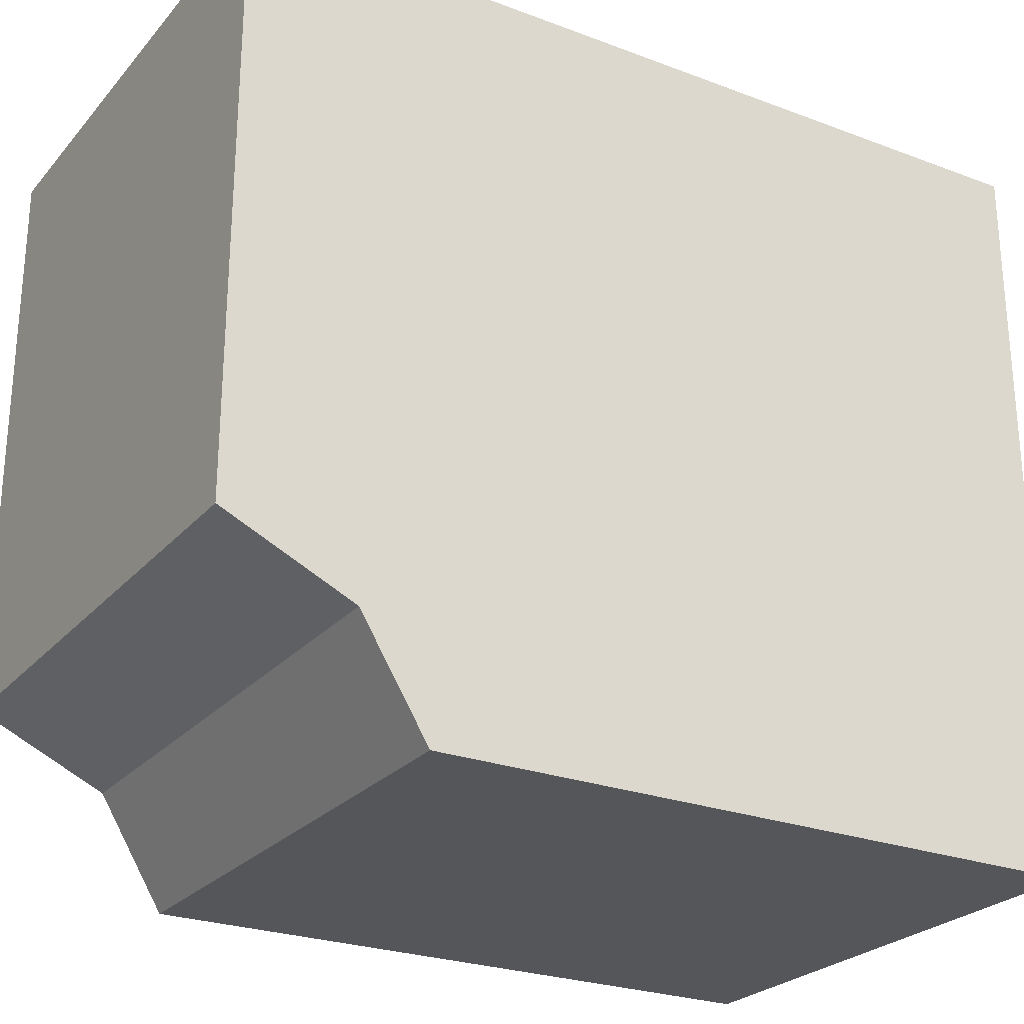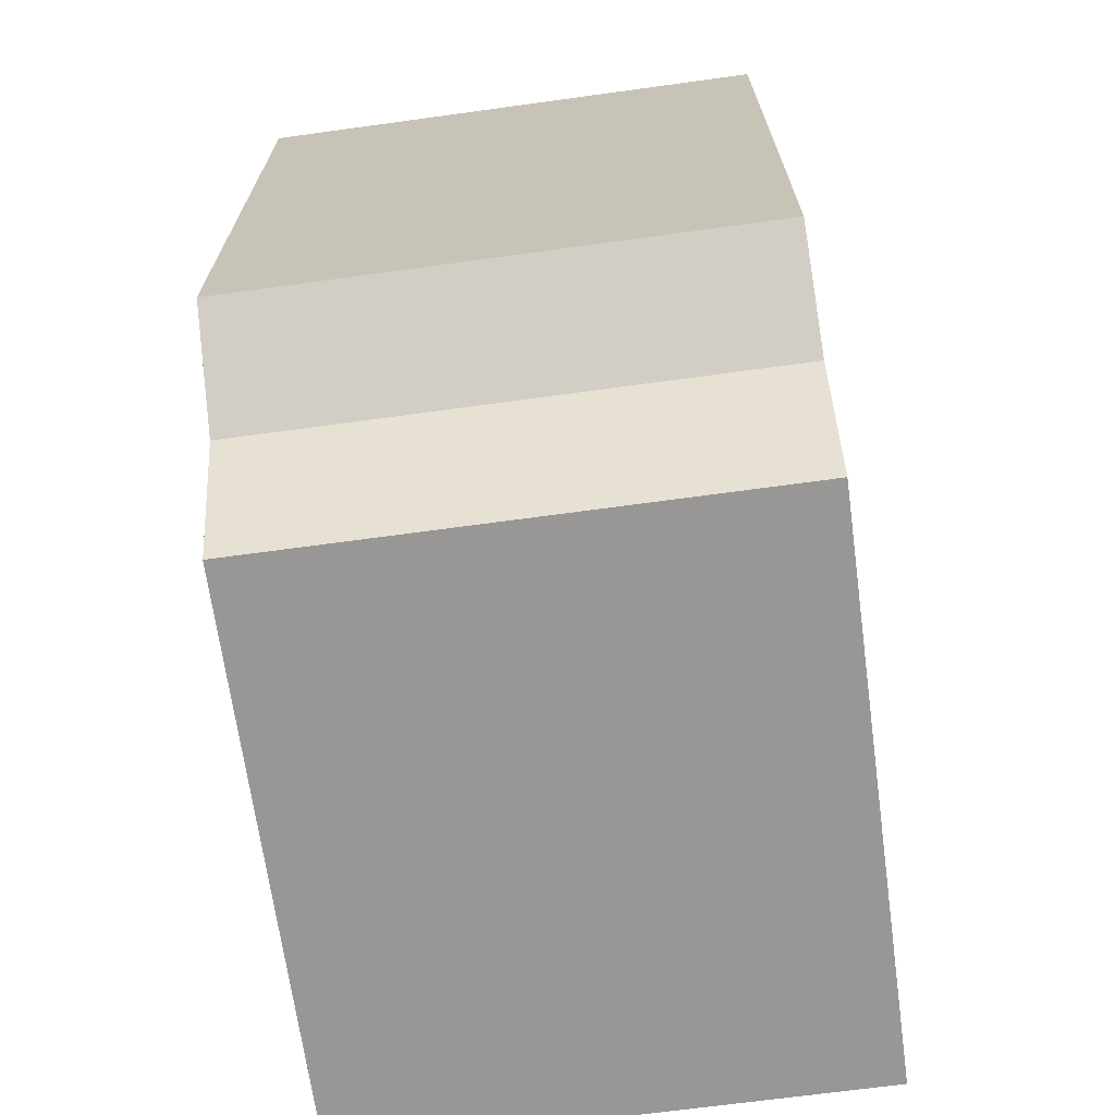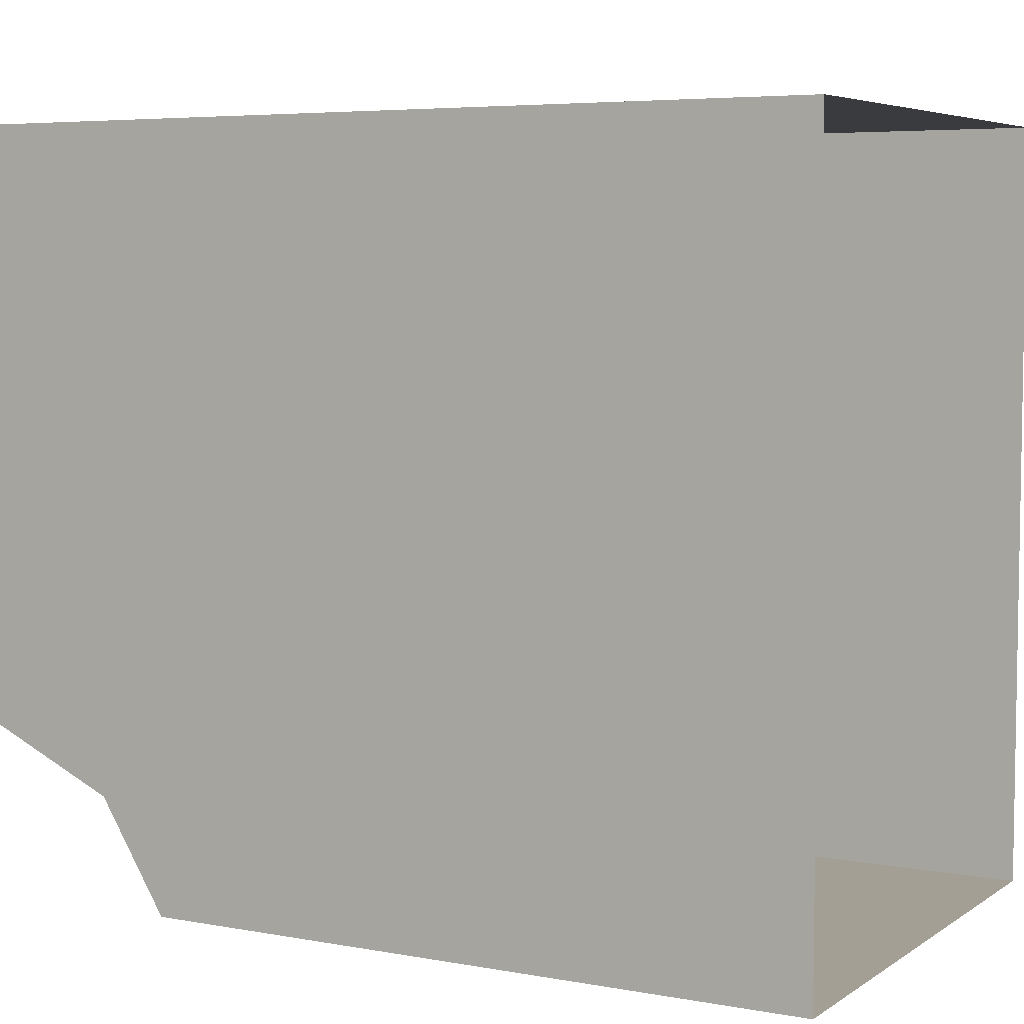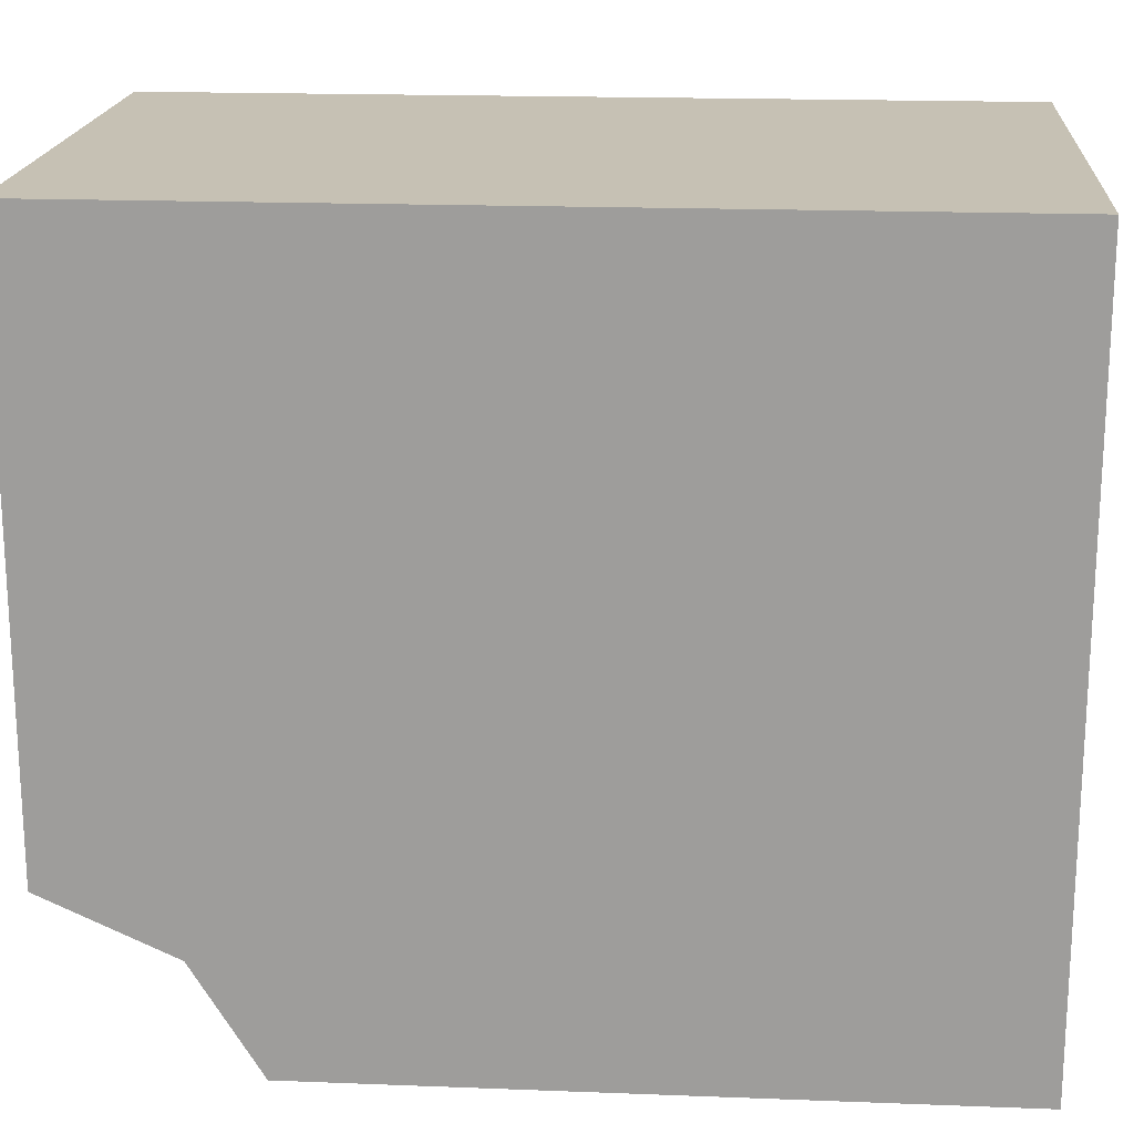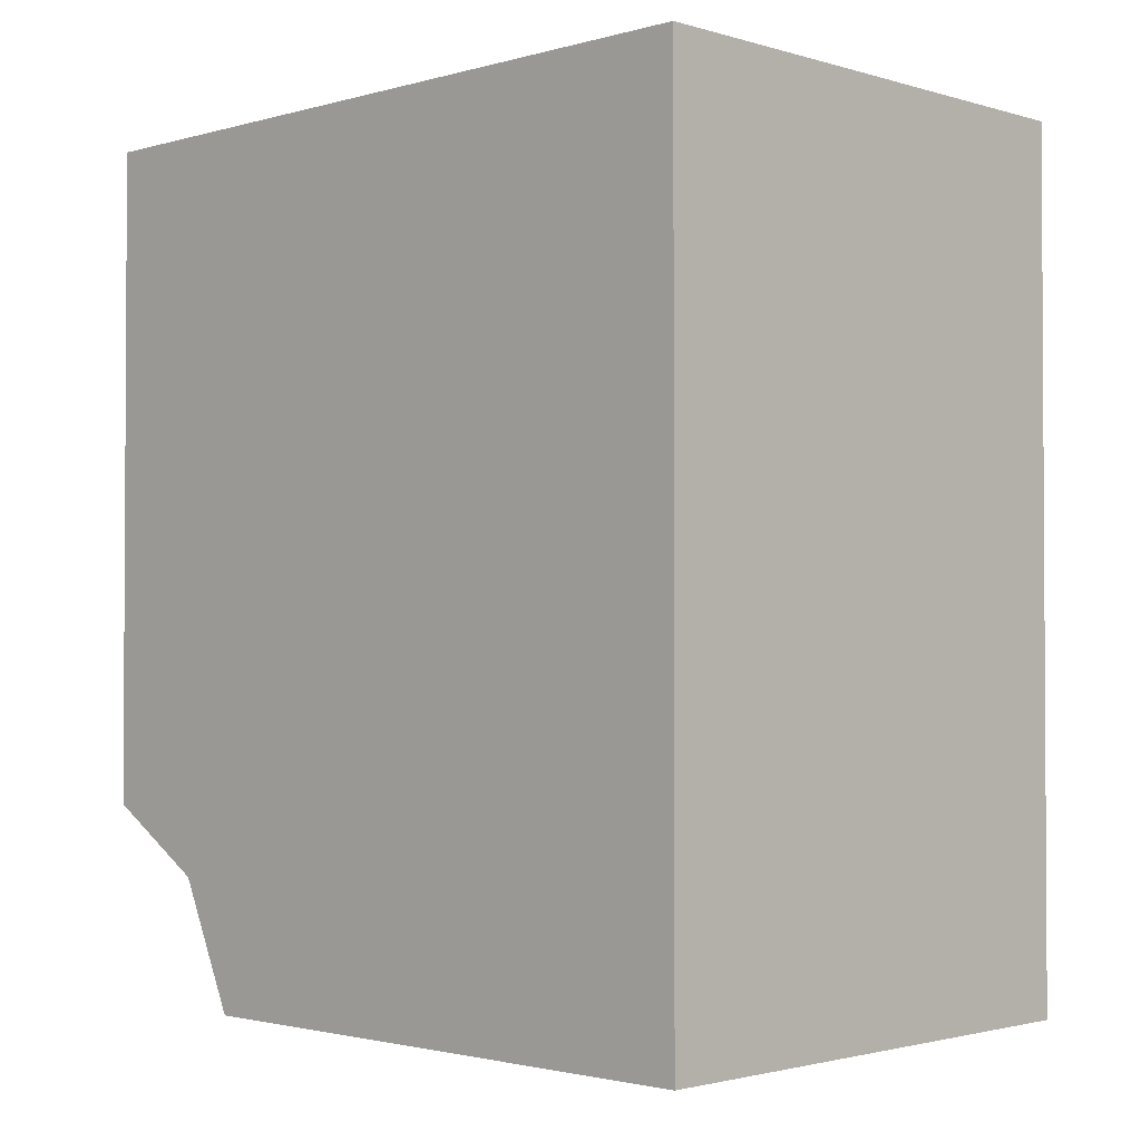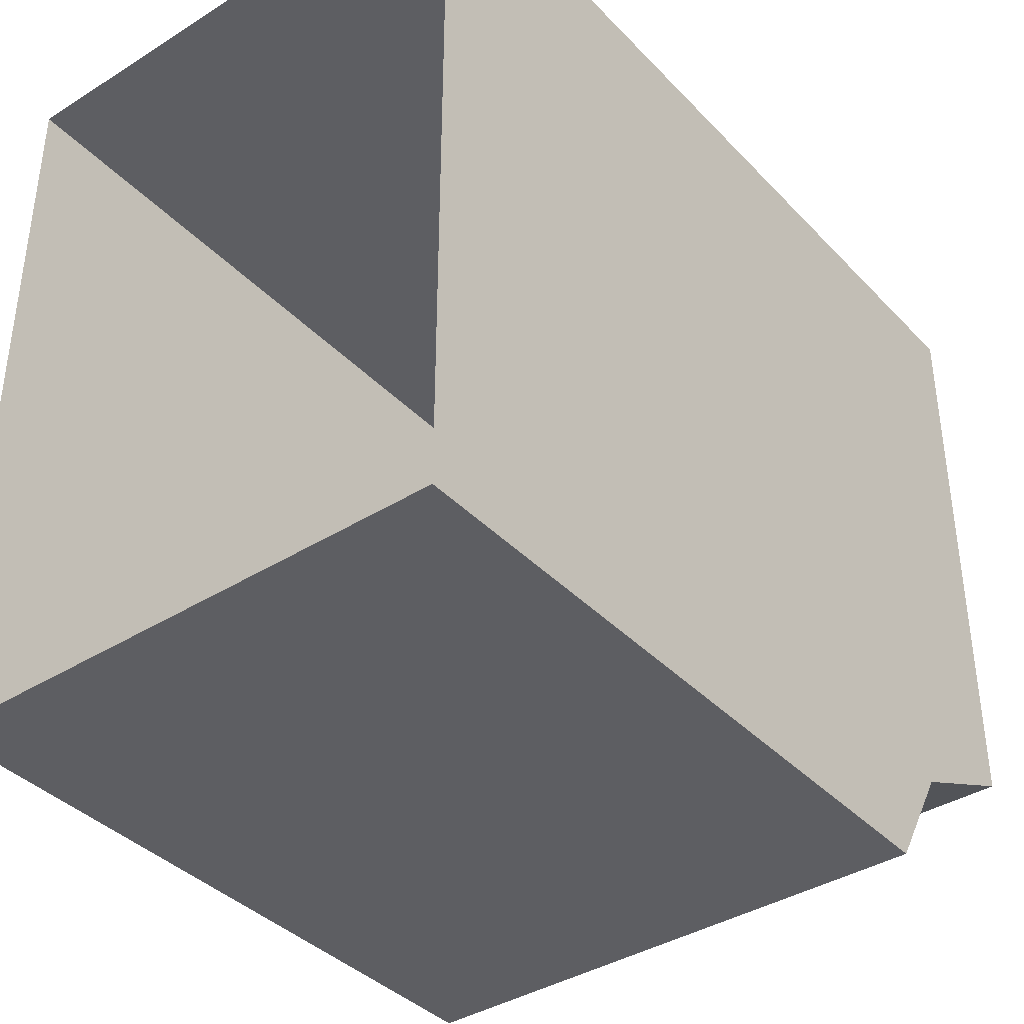
<metadata>
{"format":"obj","ext":"obj","renderer":"f3d","projection":"perspective","resolution":1024,"background":"white","views":[{"elev":-25.6,"azim":-121.0,"up":"+Y"},{"elev":-68.3,"azim":7.8,"up":"+Z"},{"elev":5.6,"azim":-60.9,"up":"+Y"},{"elev":18.6,"azim":-85.8,"up":"+Y"},{"elev":-1.9,"azim":134.4,"up":"+Z"},{"elev":-38.7,"azim":38.2,"up":"+Y"}]}
</metadata>
<code>
o sponza_225
v -80.94 67.41 17.97
v -80.02 67.41 17.97
v -80.02 67.41 19.13
v -80.94 67.41 19.13
v -80.02 68.72 19.13
v -80.02 68.72 17.63
v -80.94 68.72 17.63
v -80.94 68.72 19.13
v -80.94 67.41 17.97
v -80.94 67.41 19.13
v -80.94 67.6 17.86
v -80.94 67.41 17.97
v -80.94 67.6 17.86
v -80.02 67.6 17.86
v -80.02 67.41 17.97
v -80.02 67.41 17.97
v -80.02 67.6 17.86
v -80.02 67.41 19.13
v -80.94 68.72 19.13
v -80.94 68.72 17.63
v -80.02 67.71 17.63
v -80.94 67.71 17.63
v -80.94 68.72 17.63
v -80.02 68.72 17.63
v -80.02 68.72 19.13
v -80.02 68.72 17.63
v -80.94 67.71 17.63
v -80.94 67.71 17.63
v -80.02 67.71 17.63
v -80.02 67.6 17.86
v -80.94 67.6 17.86
v -80.02 67.71 17.63
f 1 2 3
f 1 3 4
f 5 6 7
f 5 7 8
f 9 10 11
f 12 13 14
f 12 14 15
f 16 17 18
f 11 10 19
f 11 19 20
f 21 22 23
f 21 23 24
f 25 18 17
f 25 17 26
f 20 27 11
f 28 29 30
f 28 30 31
f 17 32 26

</code>
